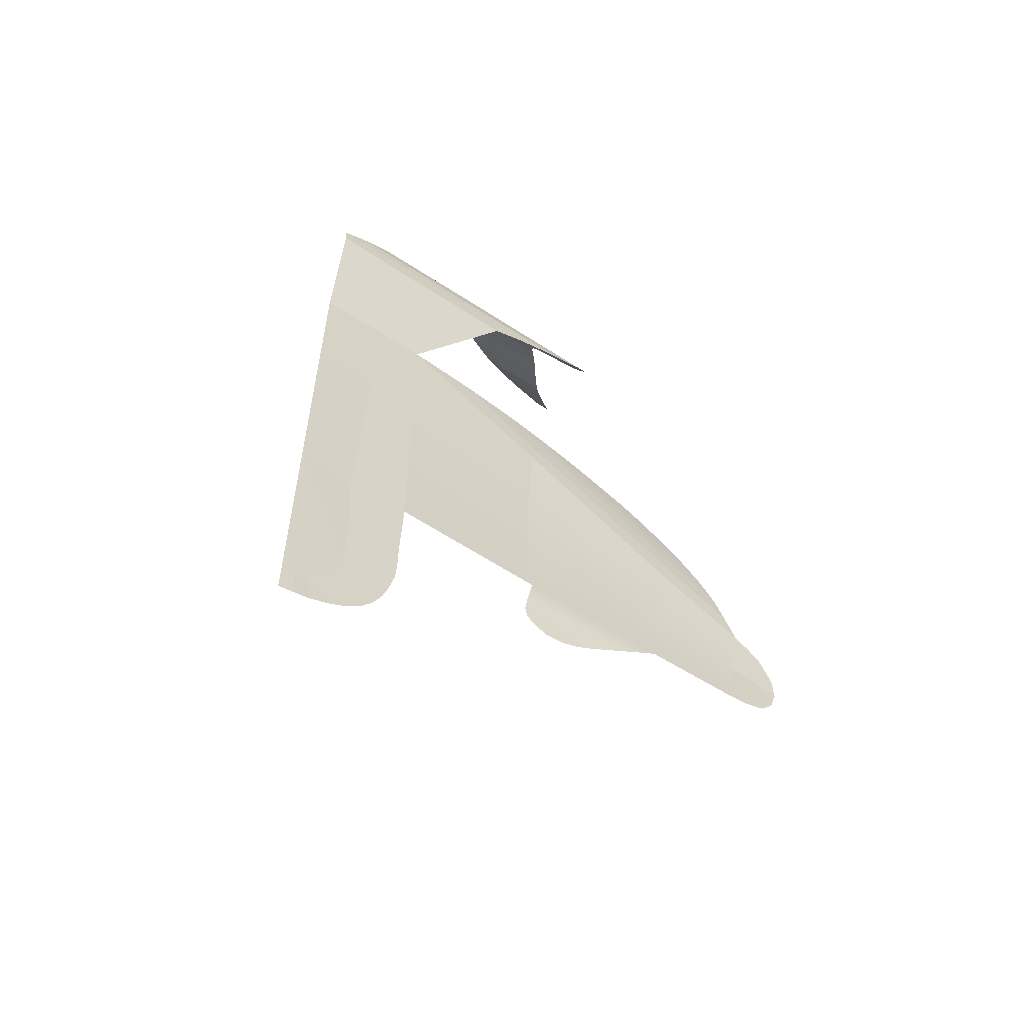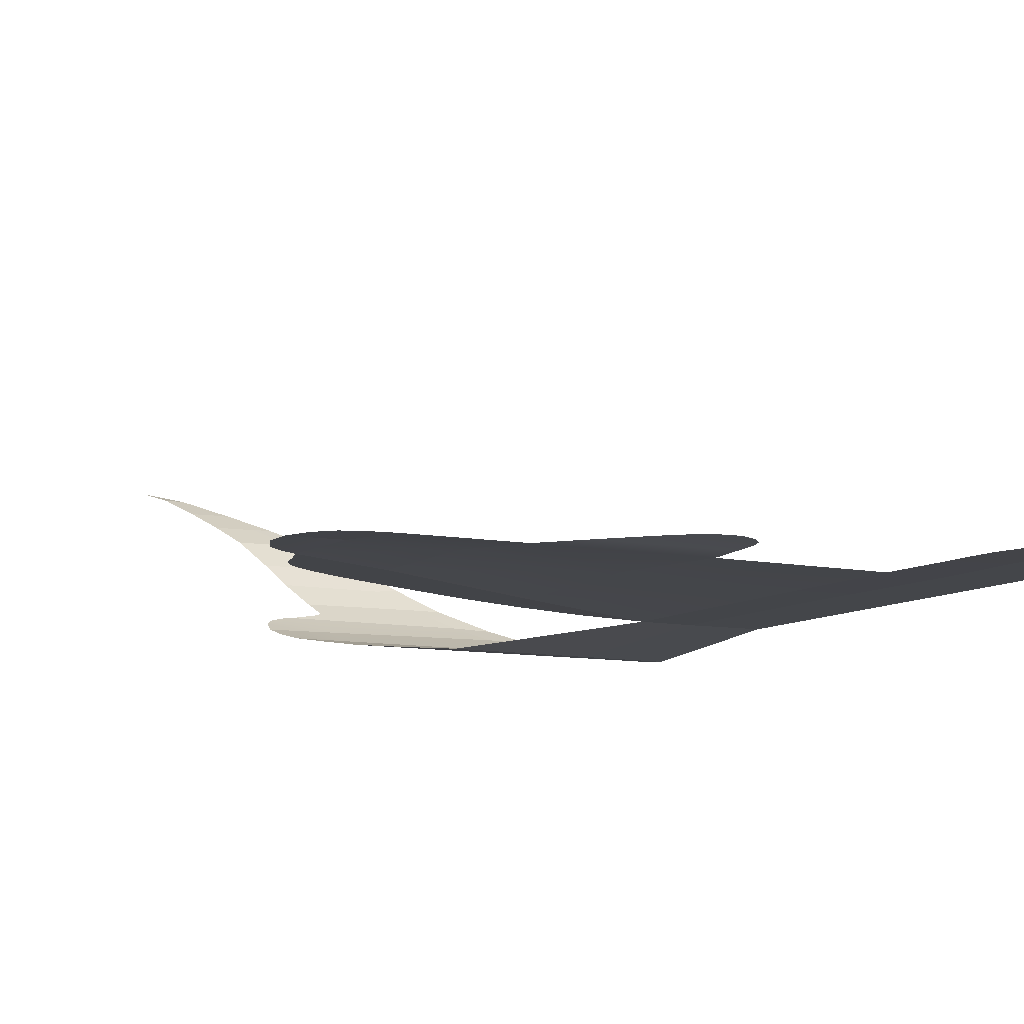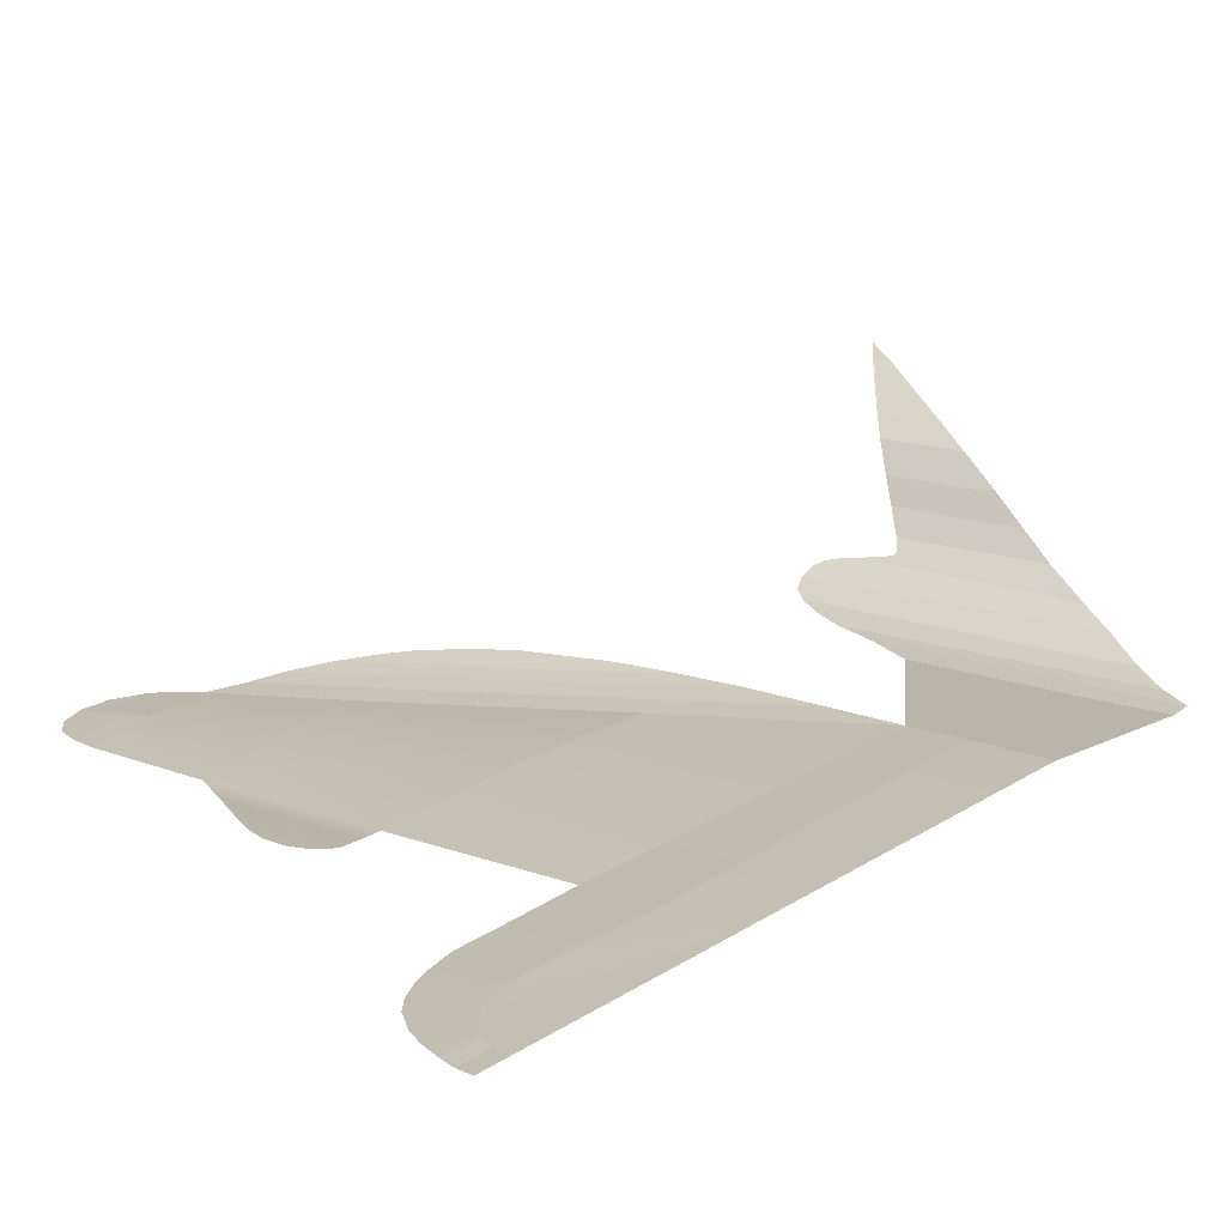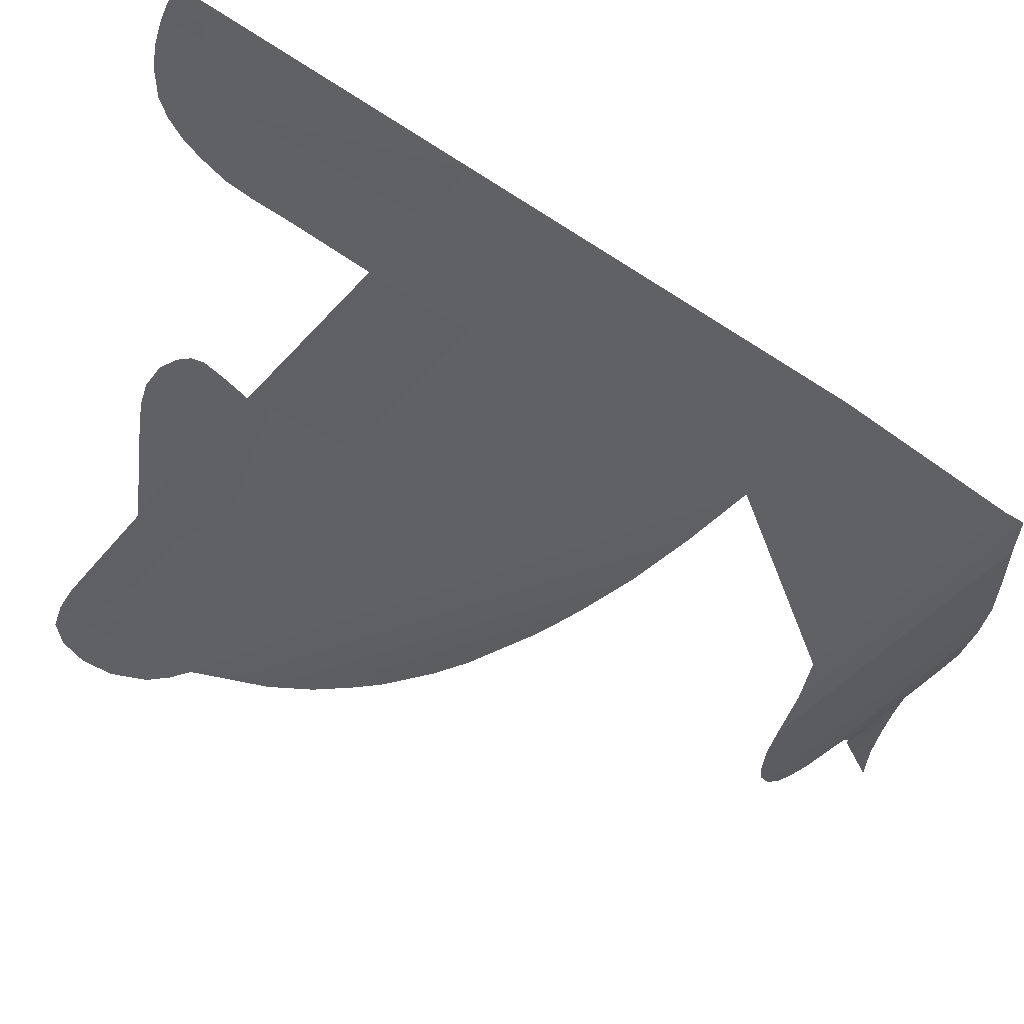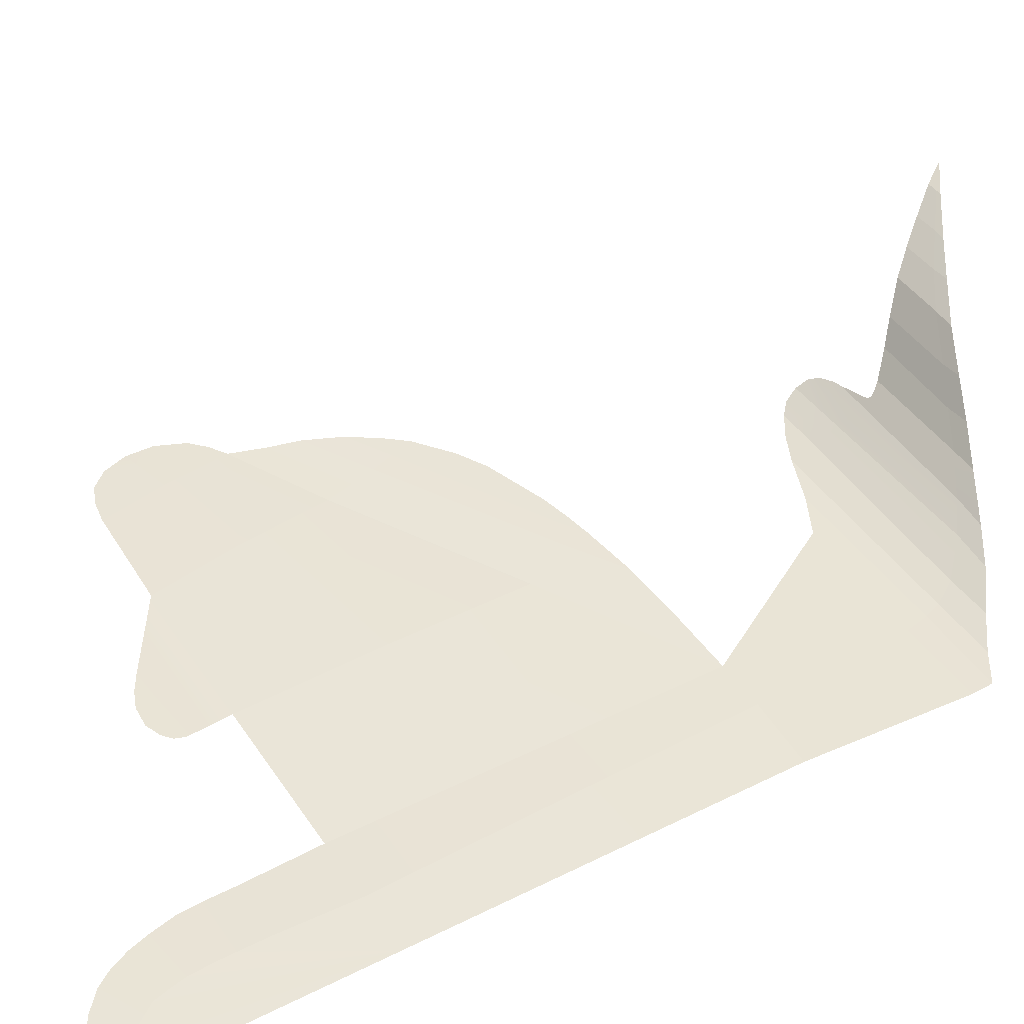
<metadata>
{"format":"obj","ext":"obj","renderer":"f3d","projection":"perspective","resolution":1024,"background":"white","views":[{"elev":-59.6,"azim":-33.9,"up":"+Z"},{"elev":-9.4,"azim":151.7,"up":"+Y"},{"elev":16.9,"azim":-143.0,"up":"+Y"},{"elev":-46.7,"azim":-128.0,"up":"+Y"},{"elev":43.5,"azim":-120.5,"up":"+Y"}]}
</metadata>
<code>
g default
v 1.101 -0.007123 -1.023
v 1.087 -0.008717 -1.237
v 0.569 0.002163 -1.193
v 0.57 0.00463 -1.014
v 1.032 -0.01024 -1.474
v 0.5573 -0.000878 -1.406
v 0.5235 -0.003143 -1.564
v 0.976 -0.01164 -1.656
v 0.8888 -0.01294 -1.836
v 0.7928 -0.01391 -1.972
v 0.4176 -0.00675 -1.792
v 0.4865 -0.005489 -1.702
v 0.3449 -0.008296 -1.892
v 0.6163 -0.01498 -2.124
v 0.2747 -0.009572 -1.974
v 0.4573 -0.0156 -2.216
v 0.2327 -0.0103 -2.001
v 0.2917 -0.01604 -2.283
v 0.1325 -0.01392 -2.035
v 0.1403 -0.02209 -2.328
v 0 -0.01487 -2.063
v 0 -0.01688 -2.348
v 1.103 -0.005139 -0.7366
v 0.5694 0.007949 -0.7381
v 0.5432 0.01351 -0.03348
v 1.127 -5.7e-05 -0.03221
v 0.6543 0.0231 3.409
v 1.118 0.02374 3.402
v 0 0.000278 -0.01914
v 0 0.02399 3.382
v 2.593 0.000739 -0.04231
v 2.633 0.01906 2.594
v 4.051 -0.000262 -0.03138
v 4.298 0.01598 1.67
v 5.028 1.2e-05 -0.005212
v 5.223 0.008778 1.216
v 0 0.01239 1.657
v 0.598 0.02515 1.663
v 1.123 0.01179 1.66
v 2.584 0.06743 1.268
v 4.159 0.05902 0.8085
v 5.124 0.0287 0.5963
v 5.413 0.000827 0.09489
v 5.629 0.00371 0.4775
v 5.512 0.007277 0.9915
v 2.723 0.03273 2.824
v 1.739 0.0388 3.379
v 4.361 0.0251 1.923
v 5.115 0.02225 1.519
v 5.025 0.0428 1.803
v 4.406 0.0463 2.148
v 2.857 0.05682 3.02
v 2.336 0.06267 3.332
v 2.852 0.08443 3.248
v 3.069 0.08053 3.108
v 4.456 0.07329 2.348
v 4.857 0.07032 2.12
v 4.656 0.09235 2.375
v 4.494 0.1064 2.548
v 3.331 0.1052 3.136
v 3.081 0.09505 3.199
v 0 -0.09746 4.951
v 0.7995 -0.09889 4.928
v 2.076 -0.09796 4.921
v 0.8362 -0.08292 5.136
v 0 -0.08258 5.14
v 2.44 -0.08612 5.095
v 0.8831 -0.06565 5.285
v 0.2705 -0.06235 5.298
v 2.858 -0.07409 5.248
v 1.009 -0.01524 5.492
v 0.5747 -0.008808 5.507
v 3.31 -0.01913 5.477
v 0.9135 0.09656 5.746
v 1.303 0.1069 5.763
v 3.465 0.06997 5.695
v 1.222 0.2052 5.922
v 1.563 0.217 5.939
v 3.155 0.2155 5.938
v 1.632 0.3828 6.131
v 1.89 0.3826 6.131
v 2.919 0.371 6.119
v 1.966 0.5704 6.292
v 2.192 0.5519 6.277
v 3.071 0.5528 6.278
v 2.287 0.7629 6.432
v 2.48 0.7439 6.418
v 3.207 0.7342 6.411
v 2.643 0.9557 6.597
v 2.862 0.9602 6.602
v 3.383 0.9537 6.595
v 3.005 1.116 6.801
v 3.171 1.109 6.791
v 3.533 1.102 6.782
v 3.32 1.244 6.985
v 3.448 1.249 6.992
v 3.687 1.243 6.984
v 3.743 1.387 7.21
v 3.852 1.386 7.208
v 3.687 1.387 7.21
v 3.984 1.463 7.408
v 3.892 0.1188 2.936
v 4.158 0.1178 2.794
v 2.857 0.2834 6.017
v 2.934 0.2541 5.983
v 3.376 0.174 5.871
v 3.412 0.01721 5.569
v 3.103 -0.04908 5.353
v 2.882 0.2653 5.996
v 2.88 0.3265 6.067
v 3.248 0.2038 5.92
v 3.447 0.1324 5.804
v 3.684 0.02179 -0.2619
v 2.558 0.02121 -0.2555
v 3.313 0.04165 -0.4959
v 2.533 0.03853 -0.4551
v 2.972 0.05372 -0.6616
v 2.639 0.05057 -0.6197
v 2.778 0.05462 -0.6735
v 2.56 0.04519 -0.548
v 3.139 0.04895 -0.598
v 5.225 0.000429 0.02552
v 5.551 0.002293 0.2511
v 5.624 0.005424 0.7324
v 5.376 0.007984 1.121
v 5.296 0.02021 0.5559
v 5.458 0.01218 0.5177
v 1.159 0.04687 5.629
v 0.7644 0.05019 5.641
v 0.9187 0.0967 5.746
v 0.9341 0.1038 5.758
v 1.414 0.1541 5.838
v 1.086 0.1572 5.844
v 3.22 0.1348 5.808
v 3.194 0.07461 5.704
v 3.161 0.02051 5.576
v 3.136 -0.01883 5.478
v 1.712 0.2928 6.027
v 1.433 0.2963 6.029
v 2.882 0.2158 5.938
v 2.879 0.1385 5.814
v 2.877 0.08002 5.713
v 2.872 0.02431 5.584
v 2.869 -0.01838 5.48
v 1.817 0.3455 6.088
v 1.558 0.3506 6.093
v 1.651 0.2619 5.991
v 1.355 0.2627 5.99
g polySurface3
f 1 2 3 4
f 3 2 5 6
f 8 7 6 5
f 12 9 10 11
f 9 12 7 8
f 14 13 11 10
f 16 15 13 14
f 18 17 15 16
f 20 19 17 18
f 22 21 19 20
f 24 23 1 4
f 24 25 26 23
f 38 39 26 25
f 37 38 25 29
f 25 24 4 29
f 29 4 3 6
f 29 6 7 12
f 29 12 11 13
f 29 13 15 17
f 29 17 19 21
f 39 40 31 26
f 40 41 33 31
f 41 42 35 33
f 27 38 37 30
f 28 39 38 27
f 32 40 39 28
f 34 41 40 32
f 36 42 41 34
f 44 123 127
f 127 124 44
f 47 46 32 28
f 46 48 34 32
f 48 49 36 34
f 51 50 49 48
f 52 51 48 46
f 53 52 46 47
f 53 54 55 52
f 55 56 51 52
f 56 57 50 51
f 59 58 57 56
f 61 55 54
f 60 102 56 55
f 63 27 30 62
f 27 63 64 28
f 66 65 63 62
f 64 63 65 67
f 69 68 65 66
f 68 70 67 65
f 72 71 68 69
f 70 68 71 144
f 75 128 129 74 130
f 142 143 128 75
f 78 132 133 77
f 78 140 141 132
f 81 145 146 80
f 81 82 110 145
f 84 81 80 83
f 84 85 82 81
f 87 84 83 86
f 85 84 87 88
f 90 87 86 89
f 90 91 88 87
f 89 92 93 90
f 91 90 93 94
f 92 95 96 93
f 93 96 97 94
f 99 97 96 98
f 95 100 98 96
f 99 98 101
f 31 33 113 114
f 114 113 115 116
f 120 121 118
f 126 122 35 42
f 125 126 42 36
f 127 43 122 126
f 45 127 126 125
f 116 115 121 120
f 119 121 117
f 143 144 71 128
f 129 128 71 72
f 131 130 74
f 132 141 142 75
f 133 132 75 130 131
f 134 111 106 112
f 135 134 112 76
f 107 136 135 76
f 73 137 136 107
f 108 137 73
f 138 104 109 147
f 139 138 147 148
f 140 109 105
f 141 140 79 111 134
f 142 141 134 135
f 135 136 143 142
f 136 137 144 143
f 70 144 137 108
f 145 110 104 138
f 146 145 138 139
f 147 109 140 78
f 148 147 78 77
f 118 121 119
f 127 123 43
f 45 124 127
f 56 102 103
f 56 103 59
f 61 60 55
f 140 105 79
f 101 98 100

</code>
